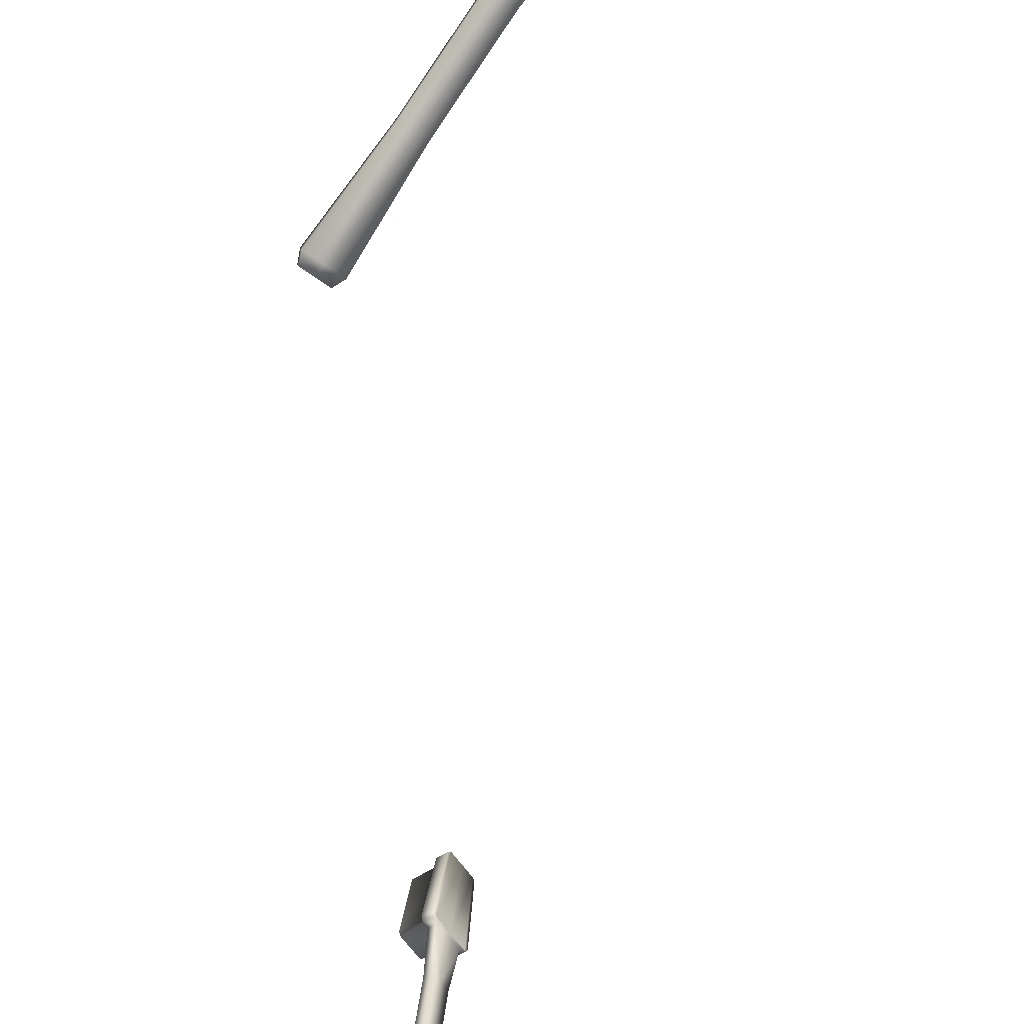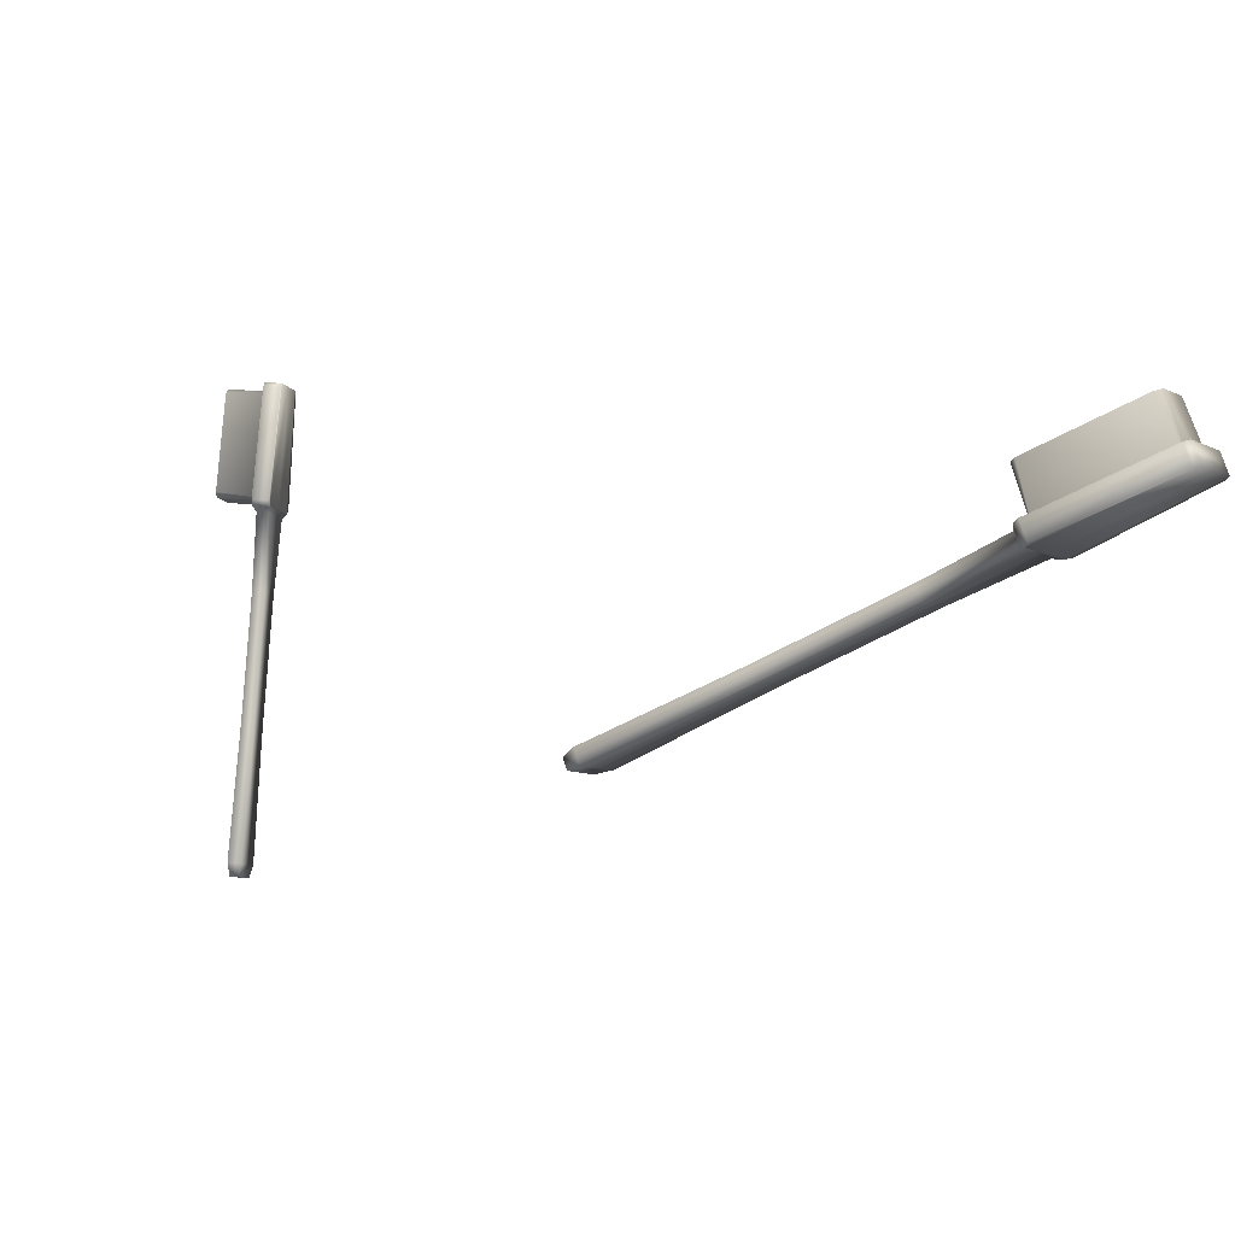
<metadata>
{"format":"obj","ext":"obj","renderer":"f3d","projection":"perspective","resolution":1024,"background":"white","views":[{"elev":-54.4,"azim":145.5,"up":"+Y"},{"elev":-1.2,"azim":122.3,"up":"+Y"}]}
</metadata>
<code>
o toothbrush
v 10.33 5.886 -15.75
v 10.3 6.236 -15.6
v 9.777 9.986 -25.22
v 9.747 10.34 -25.06
v 10.11 9.082 -23.09
v 10.08 9.433 -22.93
v 10.32 7.493 -19.42
v 10.29 7.844 -19.27
v 10.52 5.788 -15.37
v 10.49 6.051 -15.26
v 9.669 11.84 -28.31
v 9.701 11.86 -28.37
v 9.693 10.55 -25.38
v 9.644 10.57 -25.42
v 9.58 11.72 -25.04
v 9.709 11.66 -24.9
v 9.708 12.97 -27.88
v 9.578 12.9 -27.73
v 9.465 11.39 -28.65
v 9.576 11.45 -28.78
v 9.52 9.966 -25.35
v 9.419 10.01 -25.53
v 9.569 9.972 -25.41
v 9.377 10.5 -25.32
v 9.481 10.41 -25.16
v 9.607 10.5 -25.28
v 9.527 10.52 -25.35
v 9.534 11.94 -28.57
v 9.423 11.87 -28.44
v 9.538 11.88 -28.44
v 9.6 11.89 -28.46
v 10.23 11.91 -28.37
v 10.13 13.01 -27.89
v 10.26 11.52 -28.79
v 10.22 12 -28.58
v 10.24 11.96 -28.48
v 11 5.949 -15.76
v 10.97 6.3 -15.61
v 10.46 10.05 -25.23
v 10.43 10.4 -25.07
v 10.55 9.478 -22.94
v 10.58 9.127 -23.1
v 10.79 7.538 -19.43
v 10.76 7.889 -19.28
v 11.02 5.835 -15.38
v 11 6.099 -15.26
v 10.41 10.58 -25.3
v 10.4 10.62 -25.39
v 10.31 11.72 -24.91
v 11.68 6.013 -15.77
v 11.64 6.364 -15.62
v 11.14 10.12 -25.24
v 11.11 10.47 -25.09
v 11.05 9.172 -23.1
v 11.02 9.523 -22.95
v 11.26 7.583 -19.44
v 11.23 7.934 -19.28
v 11.52 5.883 -15.39
v 11.5 6.146 -15.27
v 10.8 11.94 -28.33
v 10.76 11.96 -28.38
v 11.11 10.69 -25.41
v 11.16 10.71 -25.45
v 11.02 11.85 -25.07
v 10.9 11.78 -24.92
v 10.56 13.05 -27.9
v 10.71 13 -27.75
v 11.07 11.54 -28.68
v 10.95 11.58 -28.8
v 11.39 10.14 -25.38
v 11.48 10.21 -25.56
v 11.34 10.14 -25.44
v 11.44 10.69 -25.35
v 11.35 10.59 -25.19
v 11.21 10.65 -25.31
v 11.28 10.69 -25.38
v 10.91 12.07 -28.59
v 11.03 12.02 -28.47
v 10.92 12.01 -28.46
v 10.85 12.01 -28.48
v 10.21 11.95 -28.48
v 10.46 10.05 -25.37
v 10.46 10.06 -25.42
v -7.248 2.734 7.111
v -7.12 2.755 7.444
v -8.21 12.28 6.882
v -8.083 12.31 7.215
v -7.813 10.15 6.863
v -7.686 10.17 7.196
v -7.444 6.45 6.954
v -7.317 6.47 7.287
v -7.05 2.383 7.105
v -6.954 2.398 7.355
v -8.288 15.63 7.158
v -8.263 15.68 7.145
v -8.119 12.66 7.279
v -8.163 12.7 7.293
v -7.74 12.87 8.326
v -7.62 12.73 8.289
v -7.773 15.75 8.158
v -7.878 15.59 8.208
v -8.684 15.71 6.775
v -8.594 15.85 6.732
v -8.461 12.38 6.919
v -8.565 12.55 6.928
v -8.428 12.43 6.883
v -8.389 12.57 7.387
v -8.299 12.41 7.343
v -8.188 12.55 7.312
v -8.261 12.61 7.336
v -8.418 15.88 7.192
v -8.508 15.74 7.235
v -8.408 15.74 7.197
v -8.355 15.77 7.175
v -7.803 15.72 6.967
v -7.403 15.79 8.015
v -7.999 15.9 6.502
v -7.823 15.93 6.962
v -7.803 15.82 6.96
v -6.665 2.787 6.885
v -6.538 2.808 7.218
v -7.619 12.34 6.652
v -7.492 12.36 6.985
v -7.277 10.21 7.038
v -7.404 10.19 6.705
v -7.035 6.487 6.795
v -6.908 6.507 7.128
v -6.613 2.422 6.936
v -6.517 2.438 7.186
v -7.493 12.62 7.043
v -7.502 12.71 7.04
v -7.102 12.78 8.088
v -6.083 2.839 6.66
v -5.956 2.86 6.993
v -7.027 12.39 6.423
v -6.9 12.41 6.756
v -6.994 10.22 6.546
v -6.867 10.24 6.879
v -6.625 6.524 6.636
v -6.498 6.544 6.97
v -6.176 2.462 6.767
v -6.08 2.477 7.016
v -7.307 15.71 6.778
v -7.343 15.76 6.789
v -6.887 12.77 6.802
v -6.851 12.82 6.785
v -6.494 12.98 7.843
v -6.584 12.82 7.888
v -7.032 15.82 7.871
v -6.898 15.68 7.829
v -7.289 15.84 6.235
v -7.404 15.95 6.272
v -6.835 12.53 6.289
v -6.779 12.71 6.236
v -6.891 12.57 6.287
v -6.604 12.74 6.696
v -6.674 12.55 6.713
v -6.797 12.68 6.773
v -6.738 12.75 6.746
v -7.229 15.98 6.731
v -7.113 15.87 6.695
v -7.212 15.85 6.733
v -7.269 15.87 6.754
v -7.823 15.82 6.968
v -7.648 12.45 6.604
v -7.66 12.5 6.585
f 22 24 29 19
f 11 14 15 18
f 47 48 13 26
f 3 4 25 21
f 27 14 11 30
f 5 6 4 3
f 42 5 3 39
f 11 12 31 30
f 13 14 27 26
f 43 7 5 42
f 7 8 6 5
f 1 2 8 7
f 37 1 7 43
f 45 46 10 9
f 38 2 10 46
f 2 1 9 10
f 13 16 15 14
f 17 12 11 18
f 32 12 17 33
f 24 25 26 27
f 28 29 30 31
f 28 20 19 29
f 24 22 21 25
f 24 27 30 29
f 28 31 36 35
f 31 12 32 36
f 20 28 35 34
f 2 38 44 8
f 8 44 41 6
f 6 41 40 4
f 1 37 45 9
f 13 48 49 16
f 4 40 47 26 25
f 15 16 49 33 17 18
f 71 68 78 73
f 60 67 64 63
f 47 75 62 48
f 52 70 74 53
f 76 79 60 63
f 54 52 53 55
f 42 39 52 54
f 60 79 80 61
f 62 75 76 63
f 43 42 54 56
f 56 54 55 57
f 50 56 57 51
f 37 43 56 50
f 45 58 59 46
f 38 46 59 51
f 51 59 58 50
f 62 63 64 65
f 66 67 60 61
f 32 33 66 61
f 23 83 82 21 22
f 73 76 75 74
f 77 80 79 78
f 77 78 68 69
f 73 74 70 71
f 73 78 79 76
f 77 35 81 80
f 80 81 32 61
f 69 34 35 77
f 51 57 44 38
f 57 55 41 44
f 55 53 40 41
f 50 58 45 37
f 62 65 49 48
f 53 74 75 47 40
f 64 67 66 33 49 65
f 39 82 70 52
f 34 69 72 83
f 3 21 82 39
f 20 34 83 23
f 71 72 69 68
f 22 19 20 23
f 82 83 72 71 70
f 105 107 112 102
f 94 97 98 101
f 130 131 96 109
f 86 87 108 104
f 110 97 94 113
f 88 89 87 86
f 125 88 86 122
f 94 95 114 113
f 96 97 110 109
f 126 90 88 125
f 90 91 89 88
f 84 85 91 90
f 120 84 90 126
f 128 129 93 92
f 121 85 93 129
f 85 84 92 93
f 96 99 98 97
f 100 95 94 101
f 115 95 100 116
f 107 108 109 110
f 111 112 113 114
f 111 103 102 112
f 107 105 104 108
f 107 110 113 112
f 111 114 119 118
f 114 95 115 119
f 103 111 118 117
f 85 121 127 91
f 91 127 124 89
f 89 124 123 87
f 84 120 128 92
f 96 131 132 99
f 87 123 130 109 108
f 98 99 132 116 100 101
f 154 151 161 156
f 143 150 147 146
f 130 158 145 131
f 135 153 157 136
f 159 162 143 146
f 137 135 136 138
f 125 122 135 137
f 143 162 163 144
f 145 158 159 146
f 126 125 137 139
f 139 137 138 140
f 133 139 140 134
f 120 126 139 133
f 128 141 142 129
f 121 129 142 134
f 134 142 141 133
f 145 146 147 148
f 149 150 143 144
f 115 116 149 144
f 106 166 165 104 105
f 156 159 158 157
f 160 163 162 161
f 160 161 151 152
f 156 157 153 154
f 156 161 162 159
f 160 118 164 163
f 163 164 115 144
f 152 117 118 160
f 134 140 127 121
f 140 138 124 127
f 138 136 123 124
f 133 141 128 120
f 145 148 132 131
f 136 157 158 130 123
f 147 150 149 116 132 148
f 122 165 153 135
f 117 152 155 166
f 86 104 165 122
f 103 117 166 106
f 154 155 152 151
f 105 102 103 106
f 165 166 155 154 153

</code>
